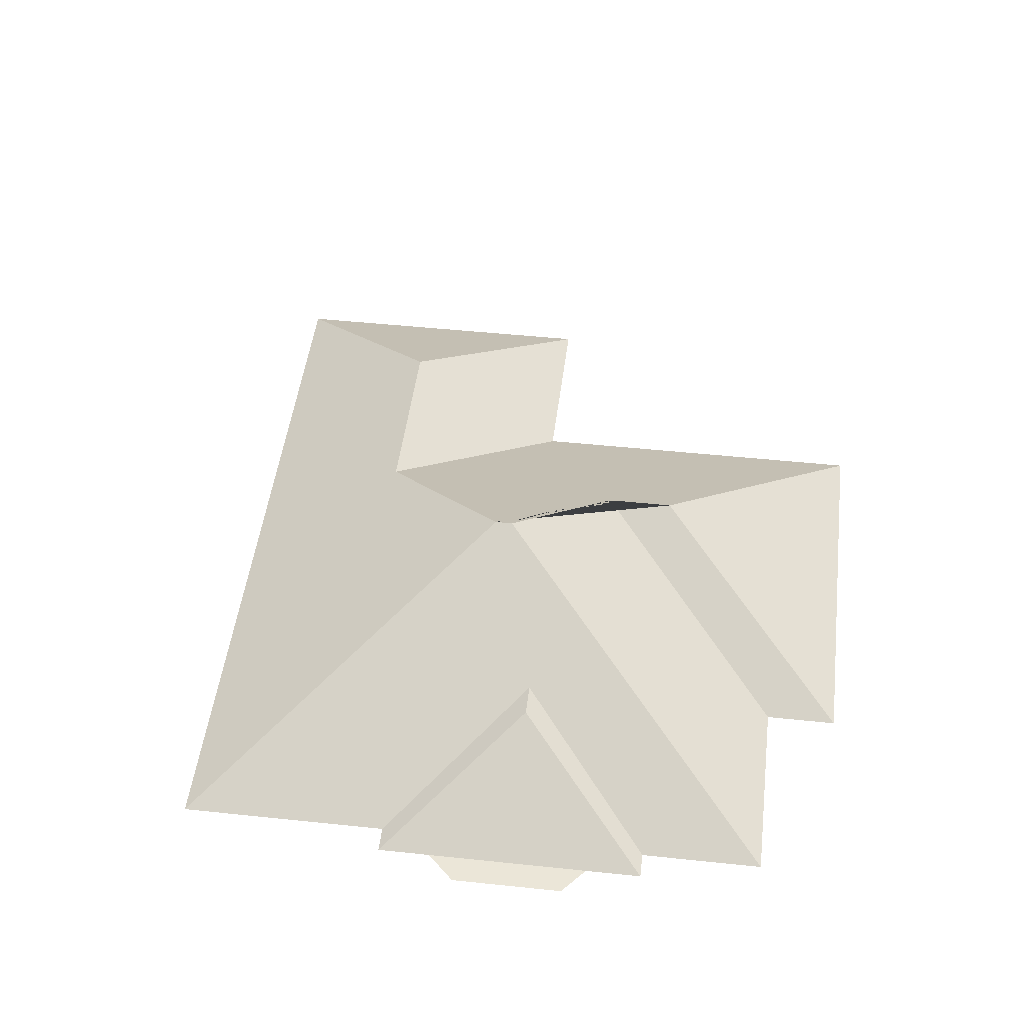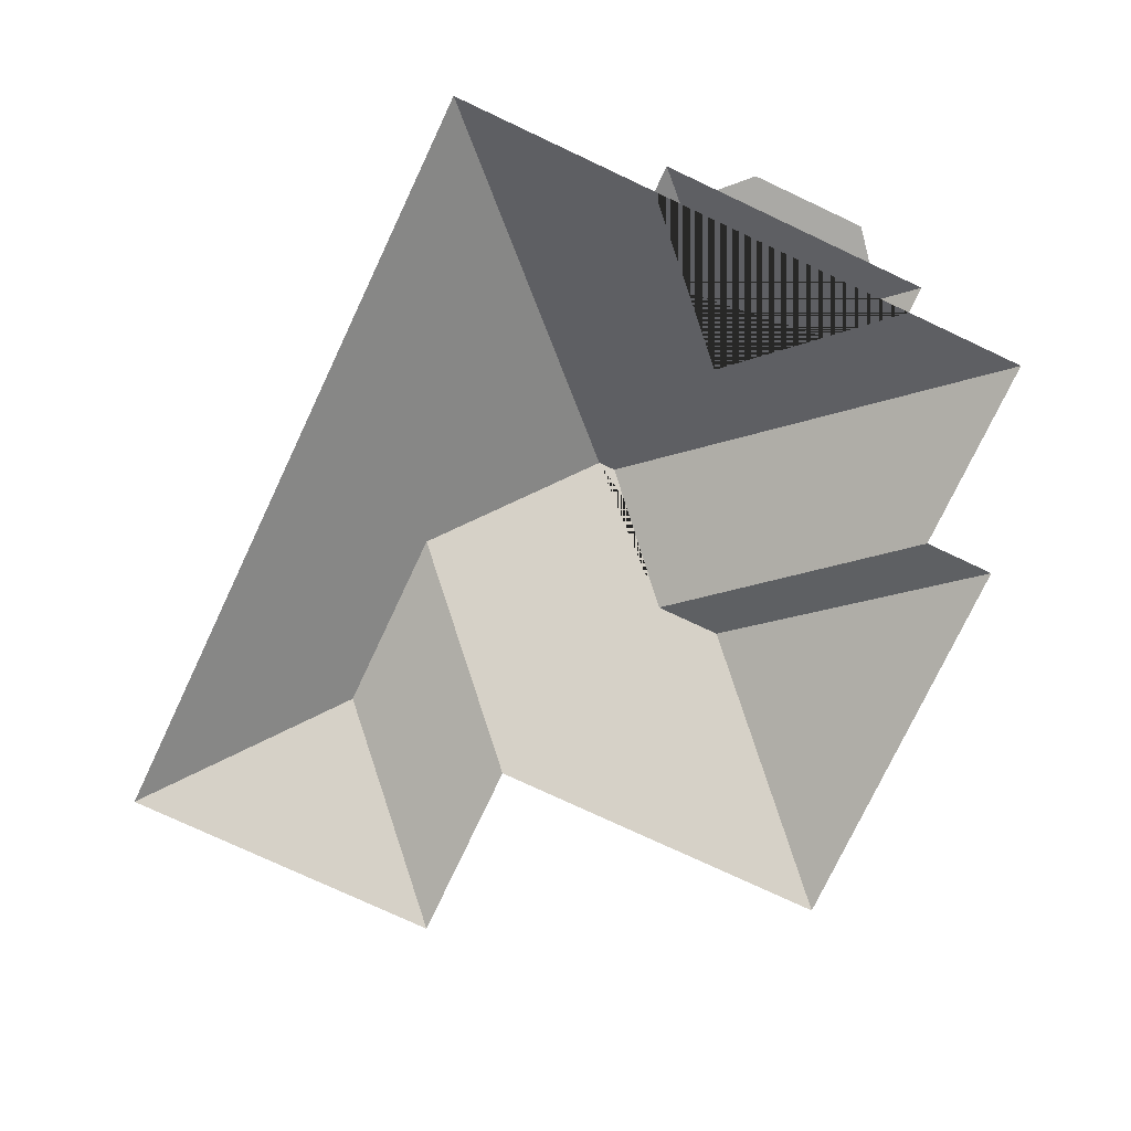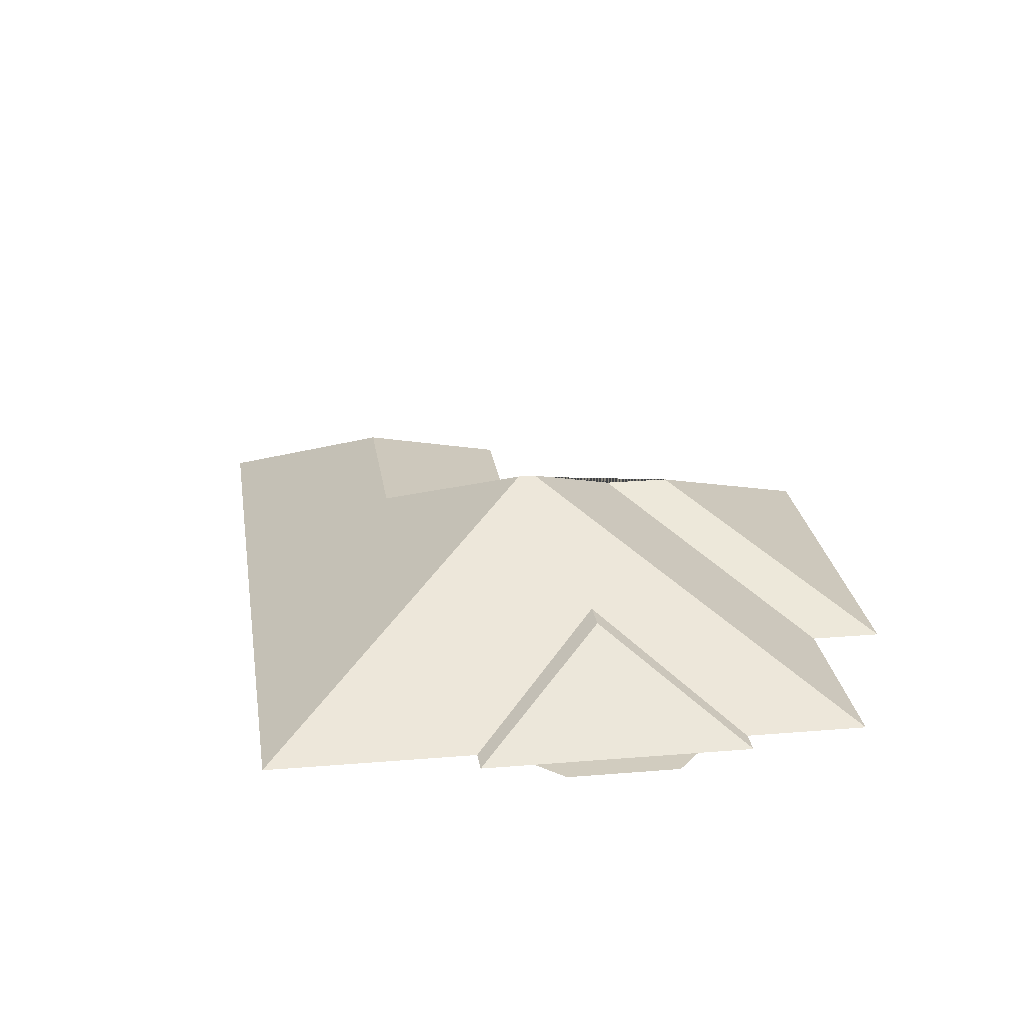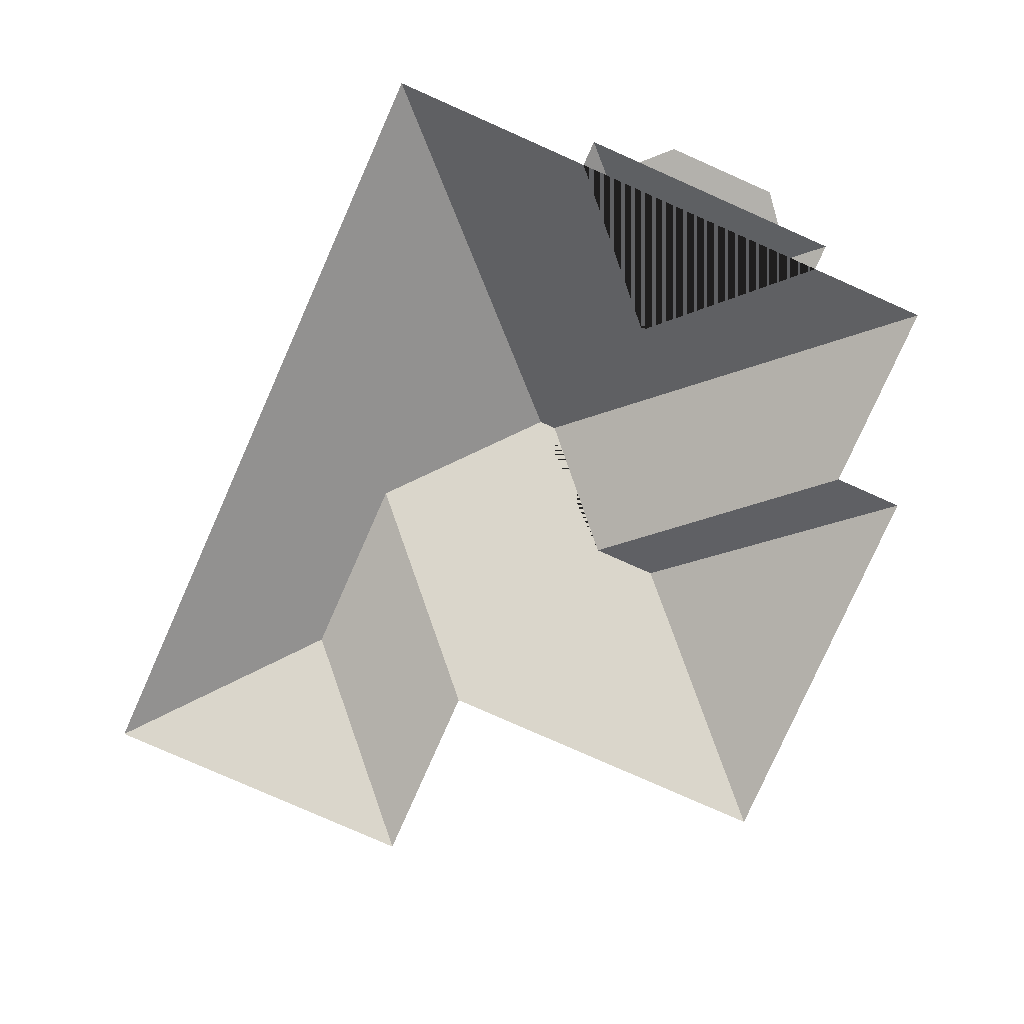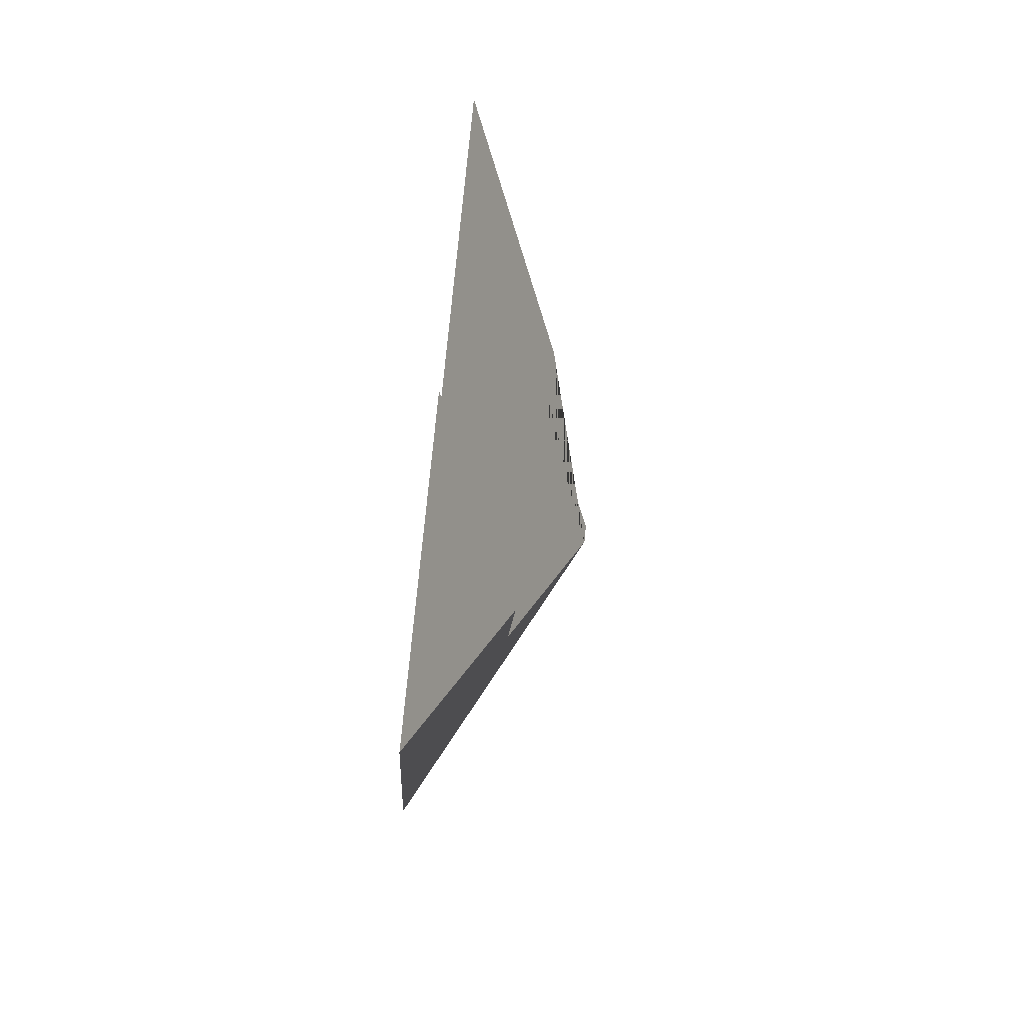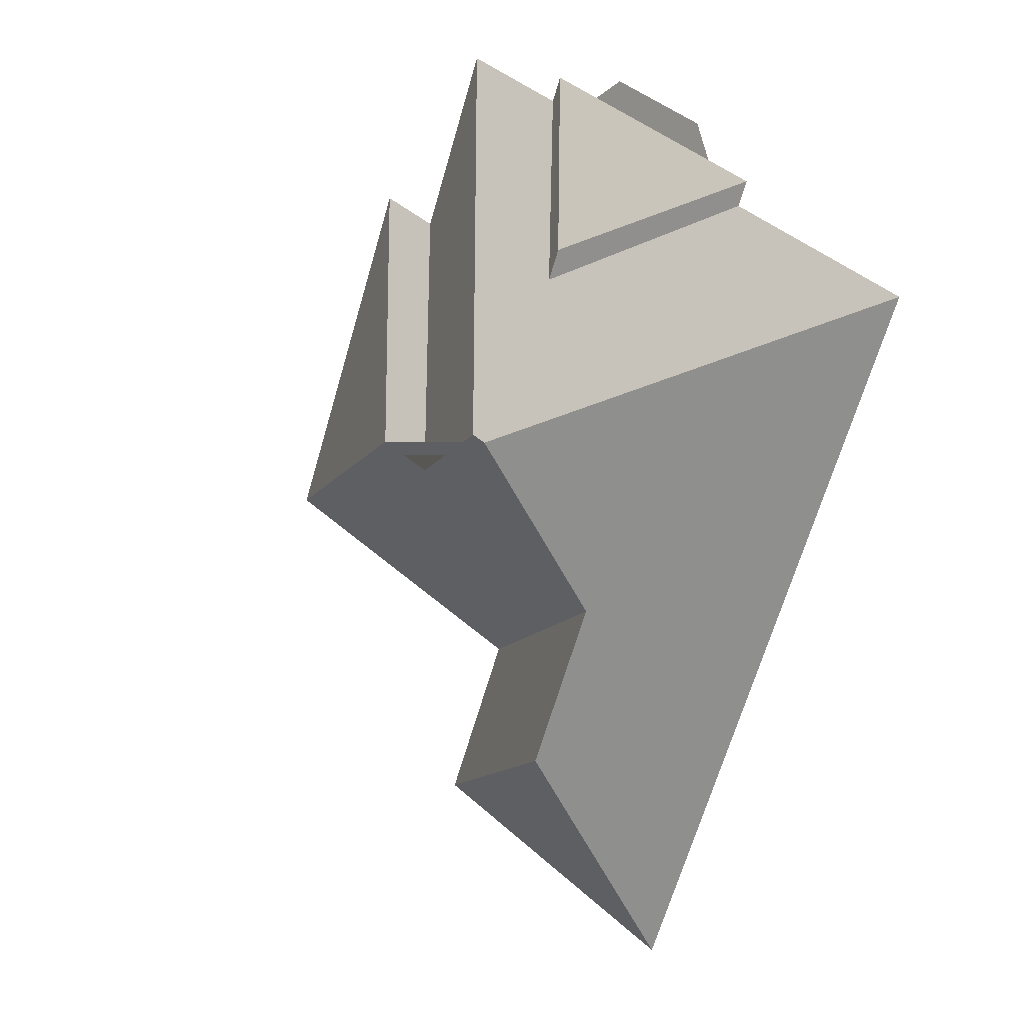
<metadata>
{"format":"obj","ext":"obj","renderer":"f3d","projection":"perspective","resolution":1024,"background":"white","views":[{"elev":46.6,"azim":-15.5,"up":"+Y"},{"elev":-75.4,"azim":-47.6,"up":"+Y"},{"elev":24.0,"azim":-30.4,"up":"+Y"},{"elev":-79.0,"azim":-46.3,"up":"+Y"},{"elev":-78.7,"azim":83.8,"up":"+Z"},{"elev":9.6,"azim":-136.3,"up":"+Z"}]}
</metadata>
<code>
o CG10_500_044067_0026_roof
v 17.72 75 -116.5
v 140.5 75 -414.8
v 146.7 113.3 -255.1
v 176.1 113.3 -326.6
v 94.03 75 -73.3
v 98.12 75 -83.41
v 114.3 75 -64.96
v 120.5 75 -50.01
v 176.1 145 -182.2
v 182.8 145 -179.5
v 265 75 -363.5
v 235.5 75 -292
v 173 108.7 -115.6
v 167.8 108.7 -102.8
v 163.4 75 -32.34
v 236.8 121.2 -202.8
v 176.6 75 -39.26
v 262.2 121.2 -192.4
v 198 75 -30.44
v 202.2 75 -40.52
v 279.6 75 -96.47
v 248.9 75 -21.27
v 369.4 75 -236.8
v 306.9 75 -85.23
v 17.72 0 -116.5
v 140.5 0 -414.8
v 265 0 -363.5
v 235.5 0 -292
v 369.4 0 -236.8
v 306.9 0 -85.23
v 279.6 0 -96.47
v 248.9 0 -21.27
v 202.2 0 -40.52
v 198 0 -30.44
v 176.6 0 -39.26
v 163.4 0 -32.34
v 120.5 0 -50.01
v 114.3 0 -64.96
v 94.03 0 -73.3
v 98.12 0 -83.41
f 8 15 17 7
f 7 5 14 19 17
f 19 20 13 14
f 21 24 18 16
f 24 23 18
f 6 1 9 10 22 20 13
f 11 2 4
f 3 4 11 12
f 22 21 16 10
f 9 3 12 23 18 16 10
f 1 2 4 3 9
f 5 6 13 14

</code>
